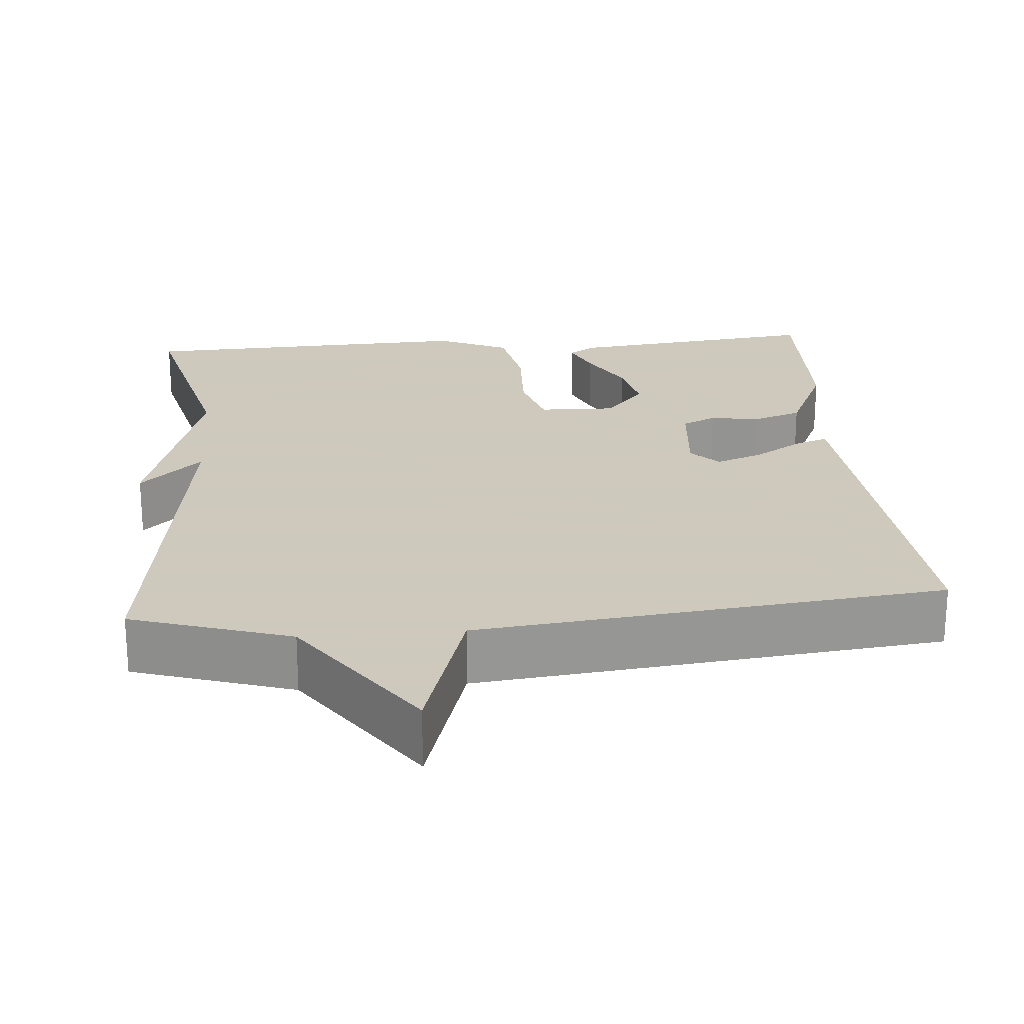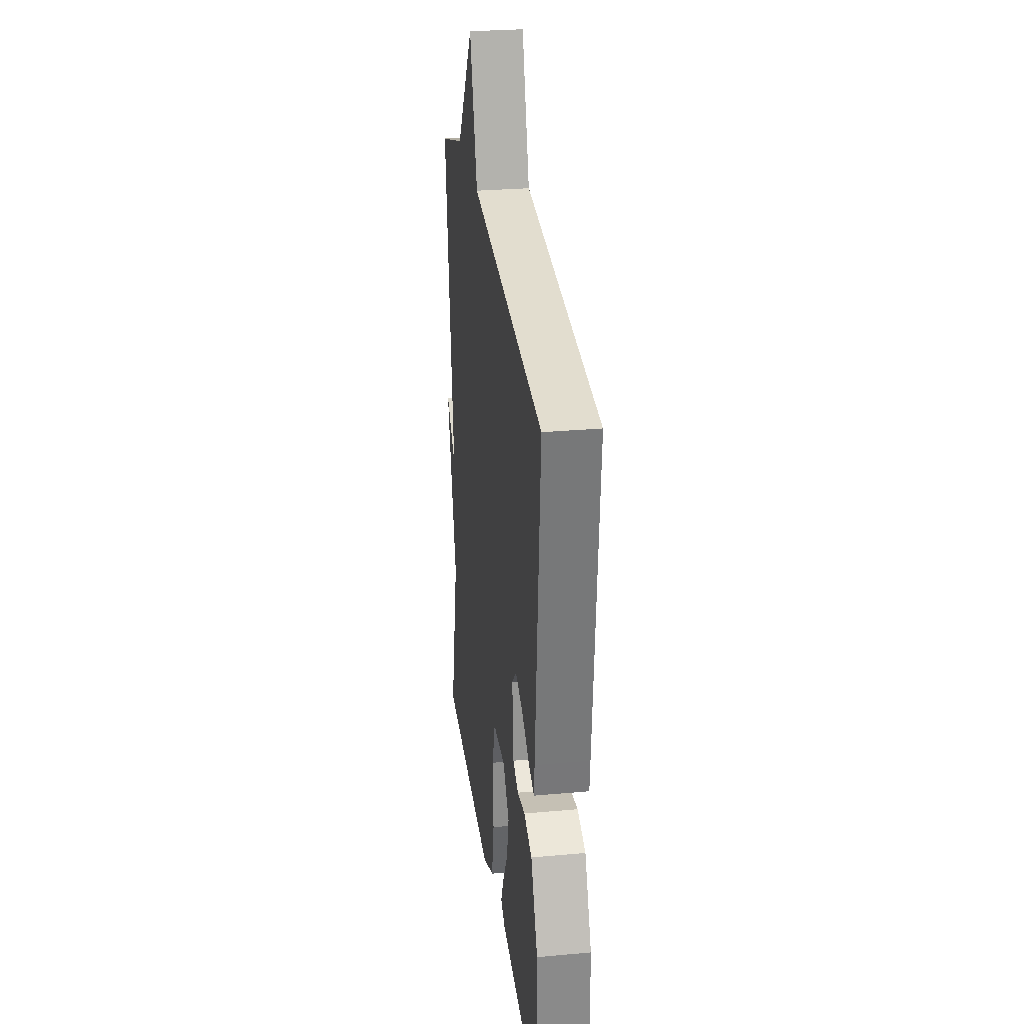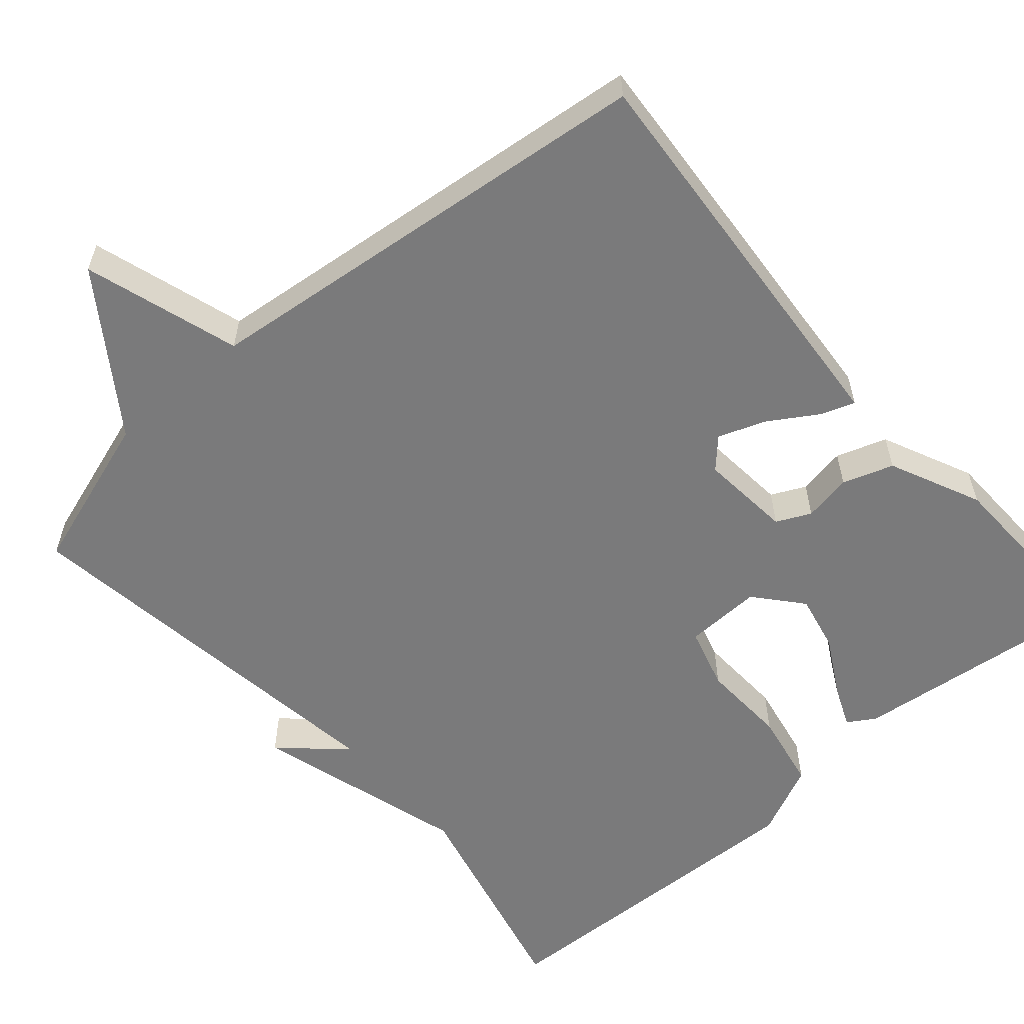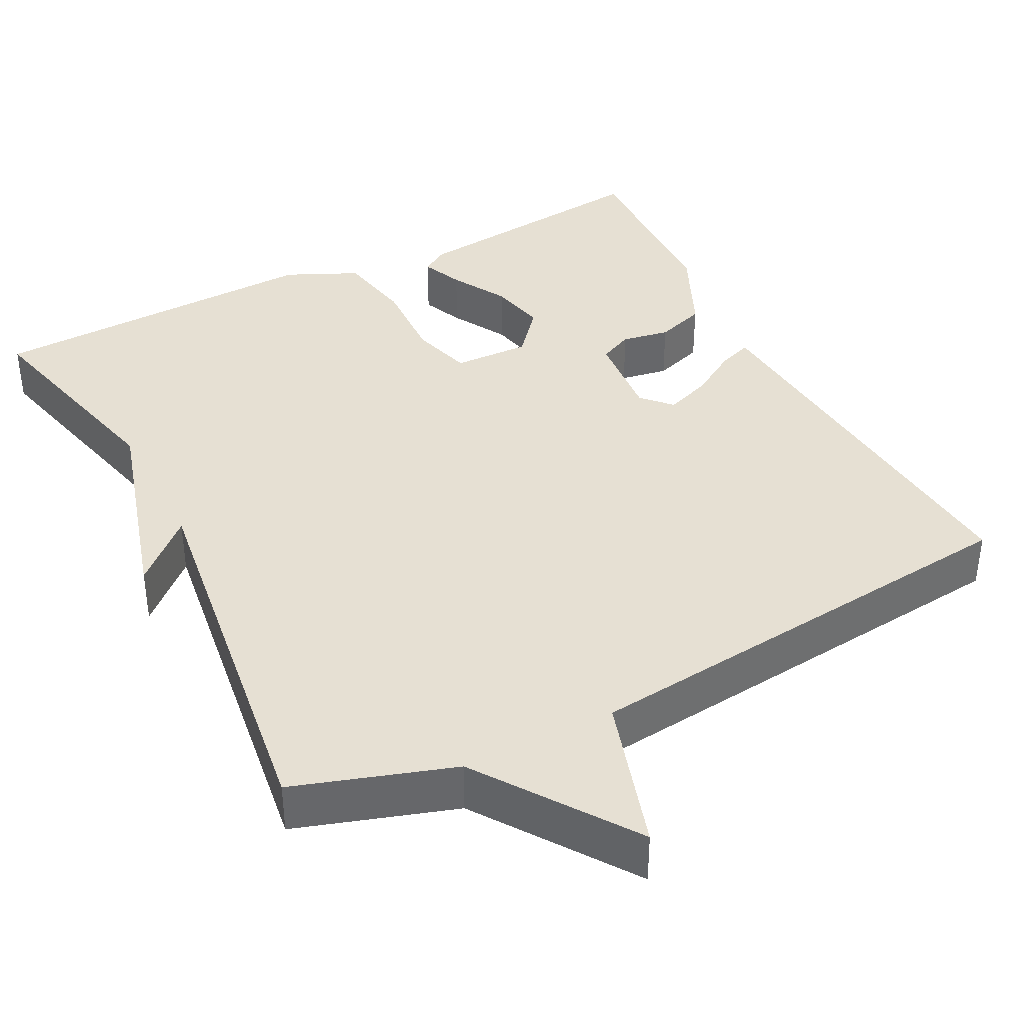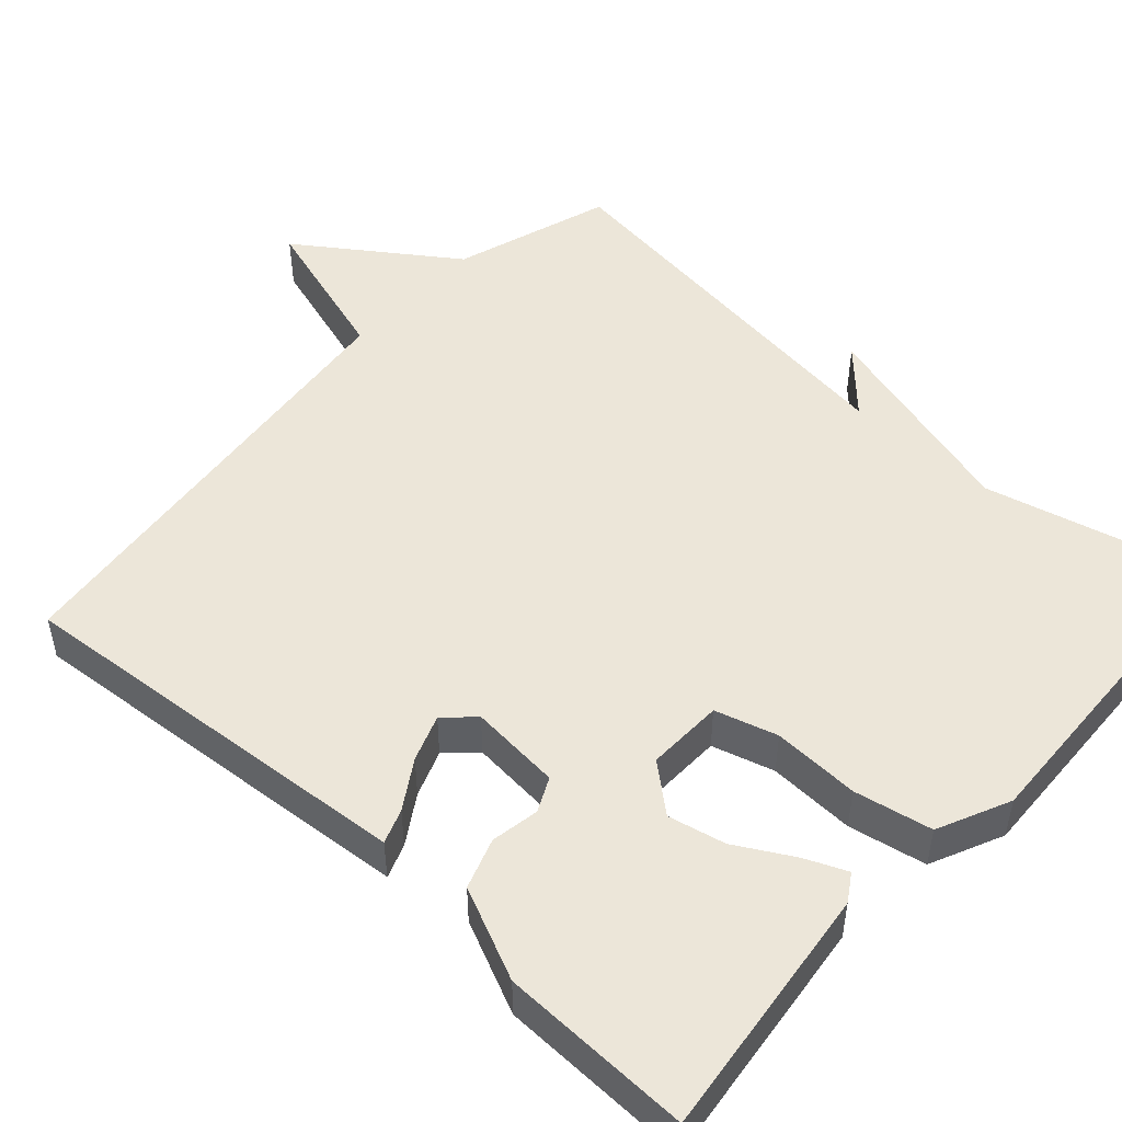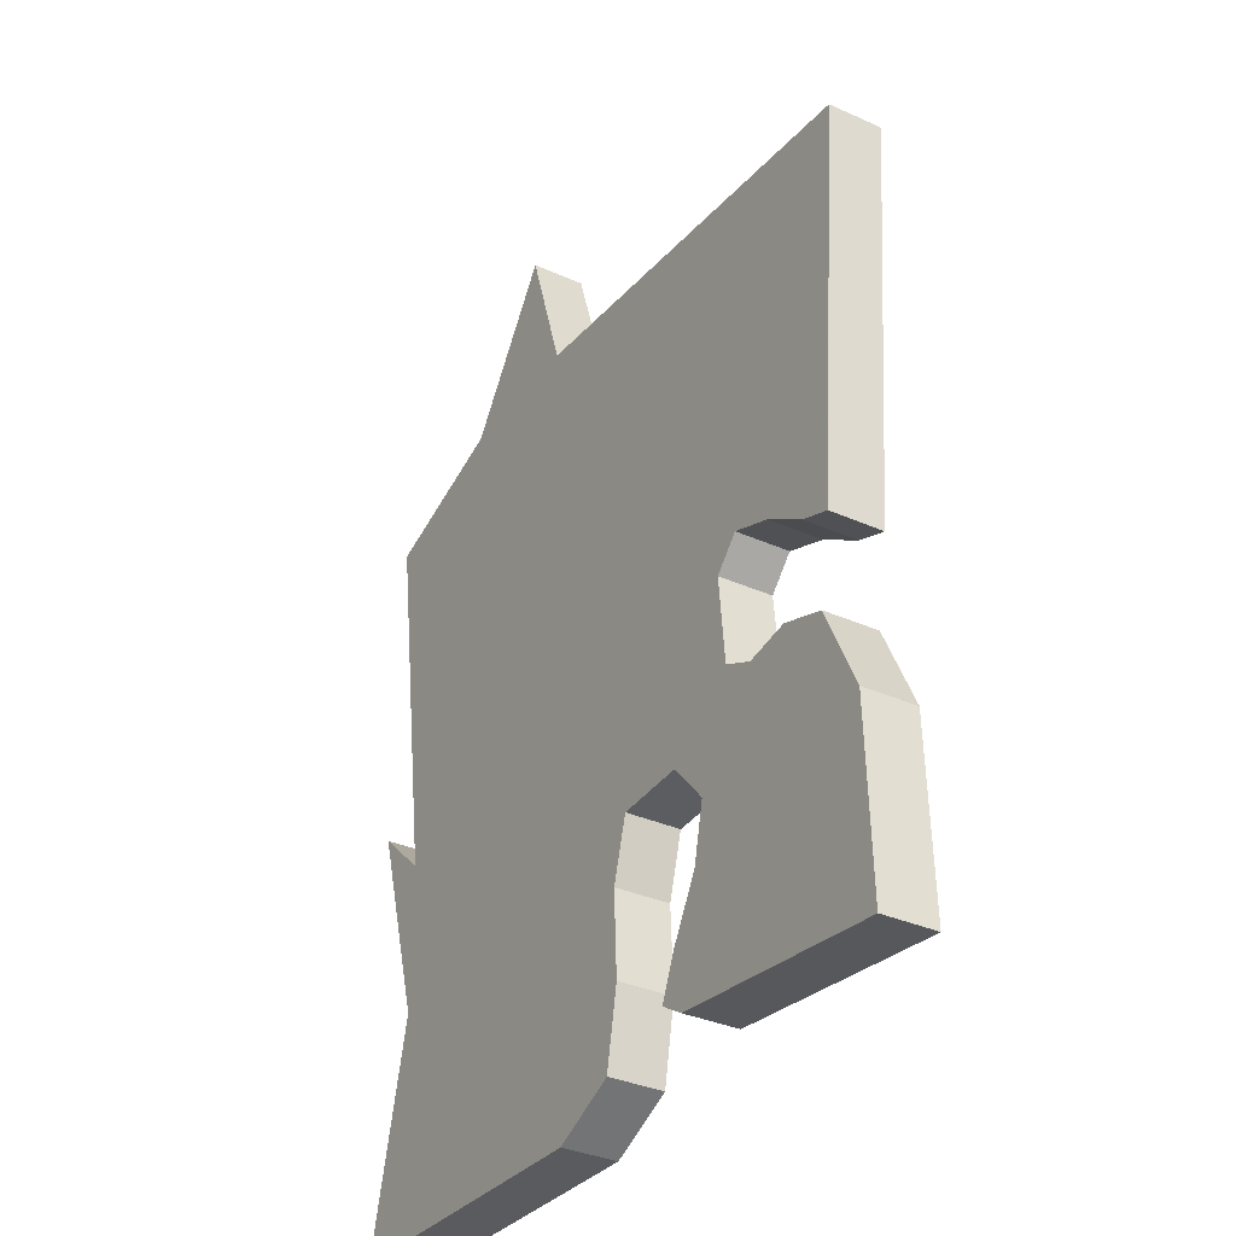
<metadata>
{"format":"obj","ext":"obj","renderer":"f3d","projection":"perspective","resolution":1024,"background":"white","views":[{"elev":22.6,"azim":-4.8,"up":"+Y"},{"elev":28.5,"azim":82.3,"up":"+Z"},{"elev":-58.1,"azim":41.0,"up":"+Y"},{"elev":38.4,"azim":-27.2,"up":"+Y"},{"elev":49.5,"azim":132.1,"up":"+Y"},{"elev":-34.2,"azim":58.8,"up":"+Z"}]}
</metadata>
<code>
v 0.5 0.07 0.5
v 0.462 0.07 0.022
v 0.458 0.07 -0.027
v 0.414 0.07 -0.011
v 0.352 0.07 0.028
v 0.292 0.07 0.05
v 0.257 0.07 0.013
v 0.268 0.07 -0.105
v 0.312 0.07 -0.126
v 0.374 0.07 -0.115
v 0.439 0.07 -0.137
v 0.493 0.07 -0.255
v 0.5 0.07 -0.5
v 0.173 0.07 -0.462
v 0.138 0.07 -0.44
v 0.161 0.07 -0.386
v 0.202 0.07 -0.313
v 0.218 0.07 -0.239
v 0.167 0.07 -0.179
v 0.068 0.07 -0.182
v 0.045 0.07 -0.262
v 0.05 0.07 -0.374
v 0.031 0.07 -0.474
v -0.062 0.07 -0.517
v -0.5 0.07 -0.5
v -0.43 0.07 -0.211
v -0.51 0.07 0.063
v -0.43 0.07 -0.011
v -0.5 0.07 0.5
v -0.296 0.07 0.566
v -0.158 0.07 0.765
v -0.096 0.07 0.566
v 0.5 0 0.5
v 0.462 0 0.022
v 0.458 0 -0.027
v 0.414 0 -0.011
v 0.352 0 0.028
v 0.292 0 0.05
v 0.257 0 0.013
v 0.268 0 -0.105
v 0.312 0 -0.126
v 0.374 0 -0.115
v 0.439 0 -0.137
v 0.493 0 -0.255
v 0.5 0 -0.5
v 0.173 0 -0.462
v 0.138 0 -0.44
v 0.161 0 -0.386
v 0.202 0 -0.313
v 0.218 0 -0.239
v 0.167 0 -0.179
v 0.068 0 -0.182
v 0.045 0 -0.262
v 0.05 0 -0.374
v 0.031 0 -0.474
v -0.062 0 -0.517
v -0.5 0 -0.5
v -0.43 0 -0.211
v -0.51 0 0.063
v -0.43 0 -0.011
v -0.5 0 0.5
v -0.296 0 0.566
v -0.158 0 0.765
v -0.096 0 0.566
f 30 31 32
f 30 32 1
f 29 30 1
f 28 29 1
f 26 27 28
f 26 28 1
f 24 25 26
f 23 24 26
f 22 23 26
f 21 22 26
f 20 21 26
f 20 26 1
f 15 16 17
f 14 15 17
f 13 14 17
f 12 13 17
f 11 12 17
f 10 11 17
f 9 10 17
f 8 9 17 18
f 7 8 18 19
f 3 4 5
f 2 3 5
f 1 2 5
f 1 5 6
f 20 1 6 7
f 7 19 20
f 64 63 62
f 33 64 62
f 33 62 61
f 33 61 60
f 60 59 58
f 33 60 58
f 58 57 56
f 58 56 55
f 58 55 54
f 58 54 53
f 58 53 52
f 33 58 52
f 49 48 47
f 49 47 46
f 49 46 45
f 49 45 44
f 49 44 43
f 49 43 42
f 49 42 41
f 50 49 41 40
f 51 50 40 39
f 37 36 35
f 37 35 34
f 37 34 33
f 38 37 33
f 39 38 33 52
f 52 51 39
f 1 33 34 2
f 2 34 35 3
f 3 35 36 4
f 4 36 37 5
f 5 37 38 6
f 6 38 39 7
f 7 39 40 8
f 8 40 41 9
f 9 41 42 10
f 10 42 43 11
f 11 43 44 12
f 12 44 45 13
f 13 45 46 14
f 14 46 47 15
f 15 47 48 16
f 16 48 49 17
f 17 49 50 18
f 18 50 51 19
f 19 51 52 20
f 20 52 53 21
f 21 53 54 22
f 22 54 55 23
f 23 55 56 24
f 24 56 57 25
f 25 57 58 26
f 26 58 59 27
f 27 59 60 28
f 28 60 61 29
f 29 61 62 30
f 30 62 63 31
f 31 63 64 32
f 32 64 33 1

</code>
